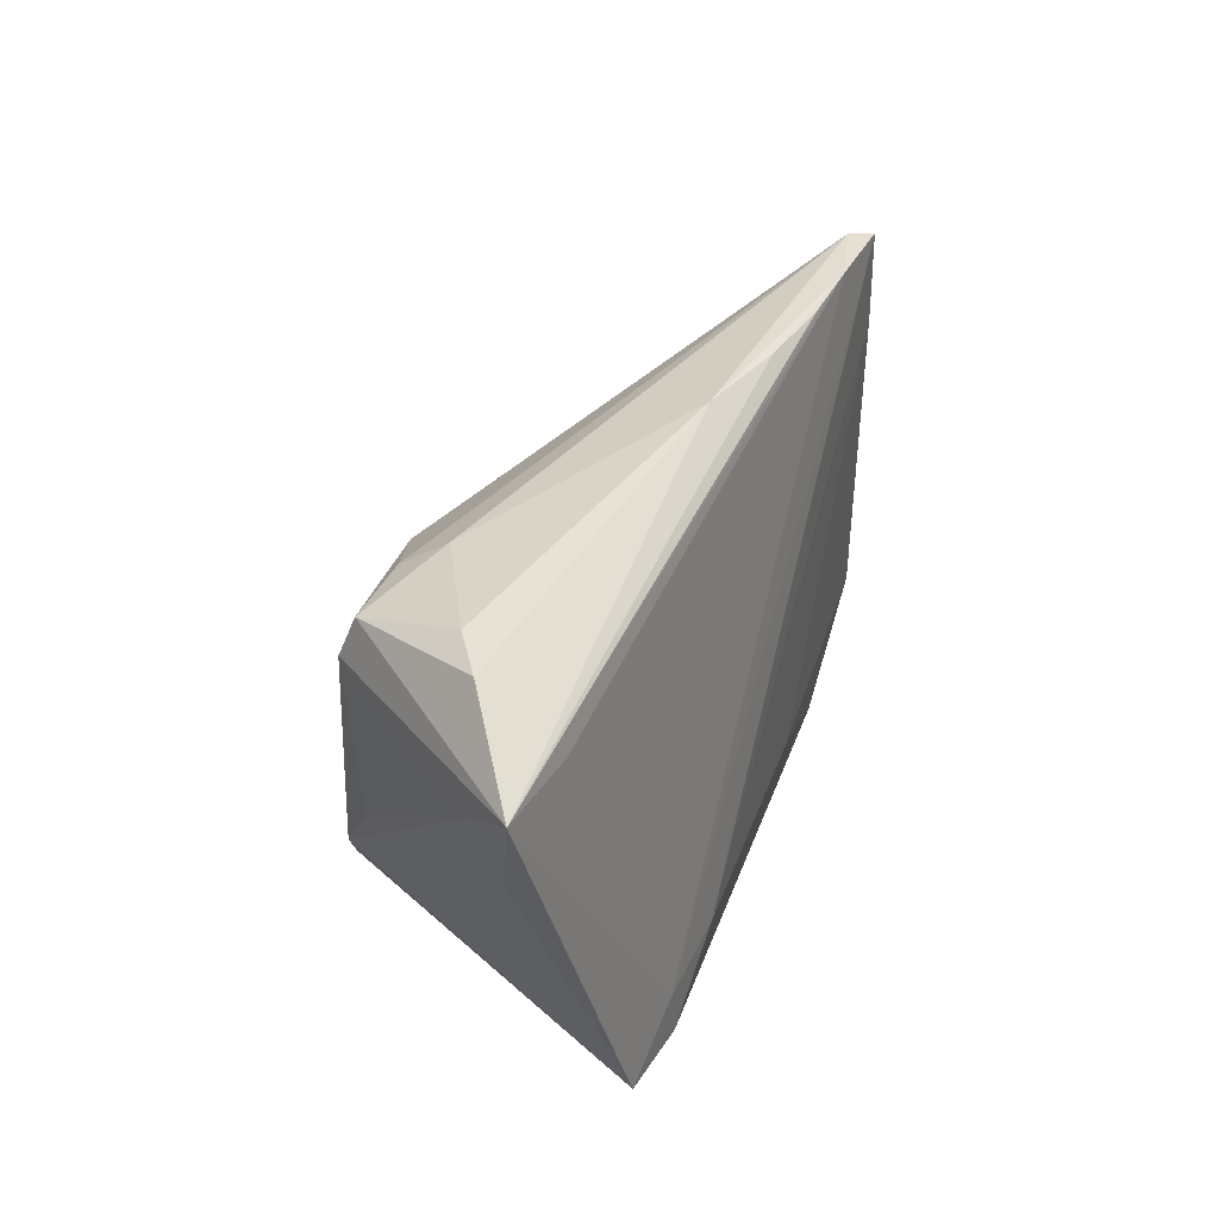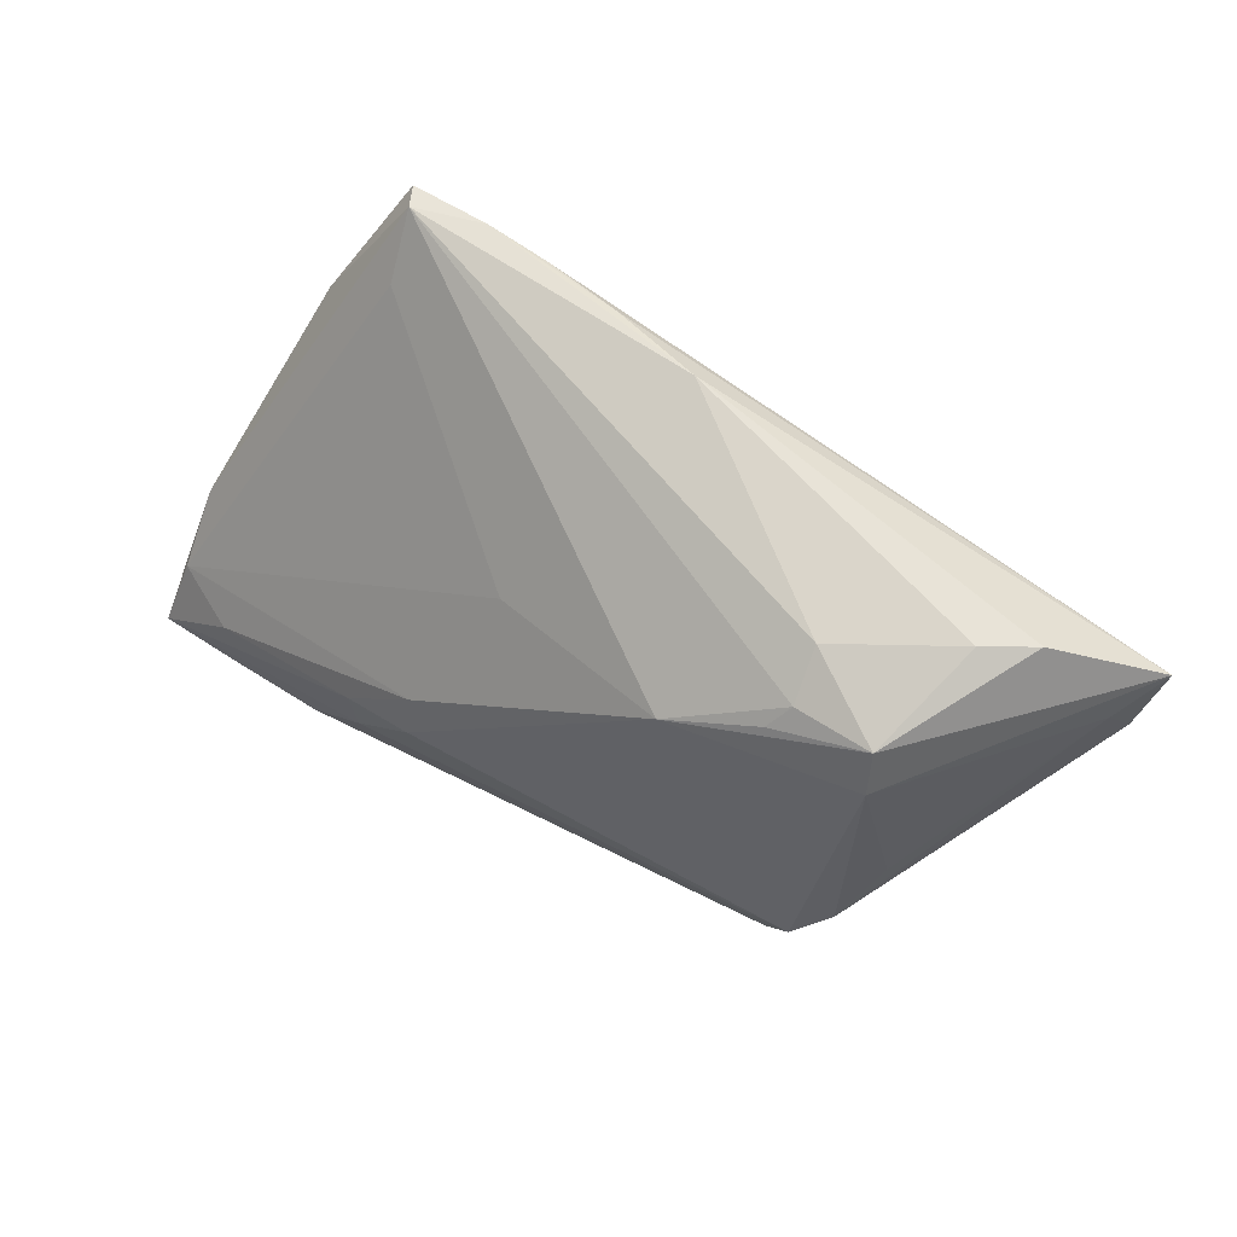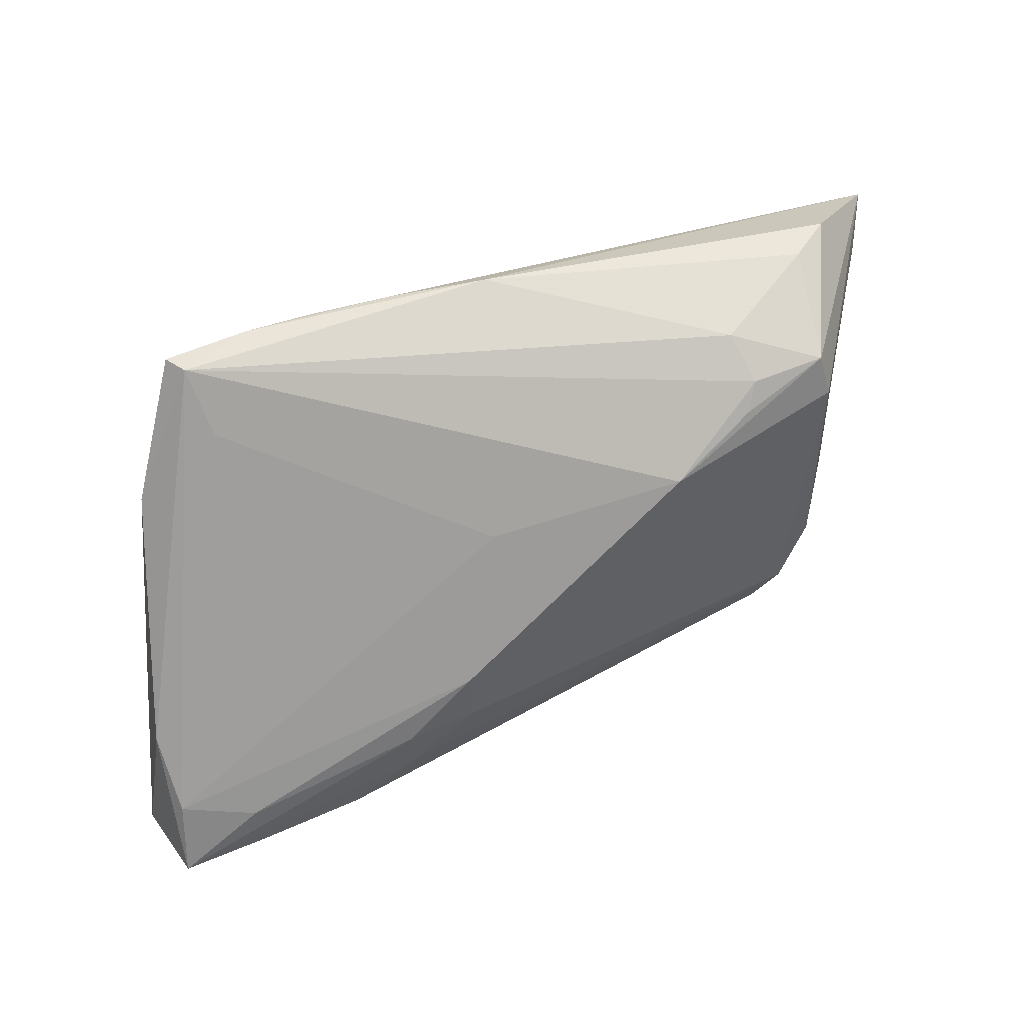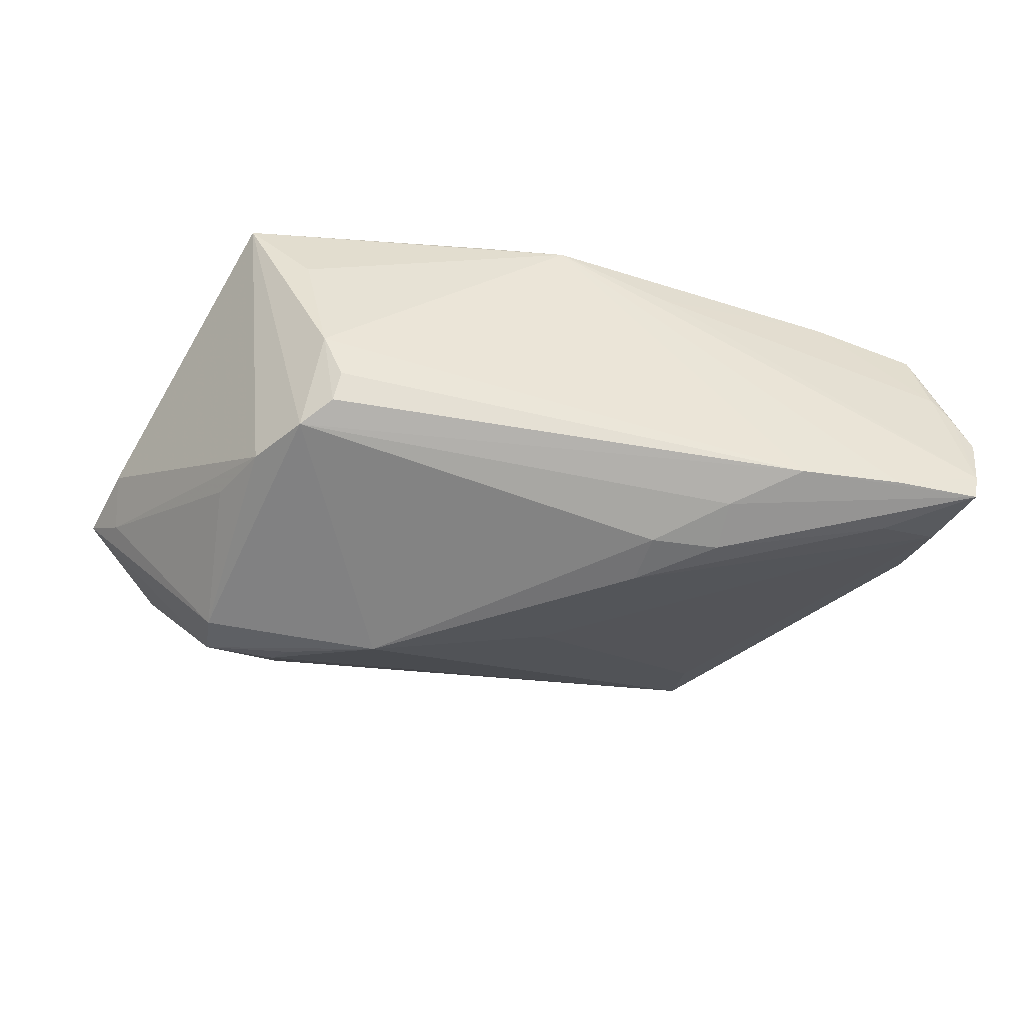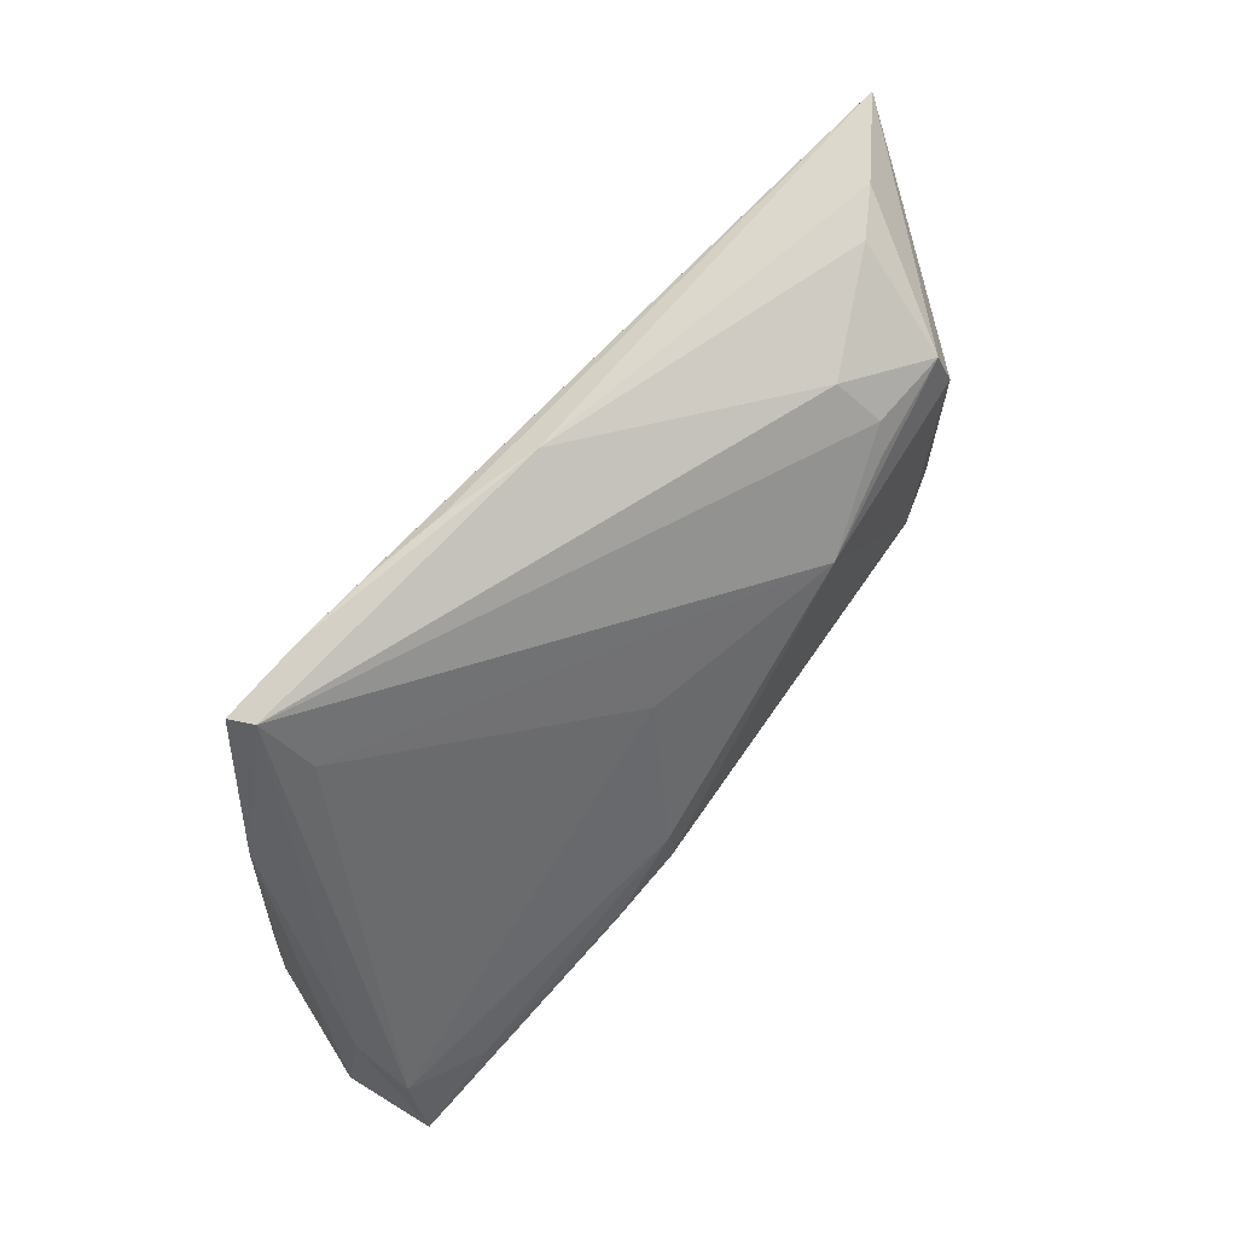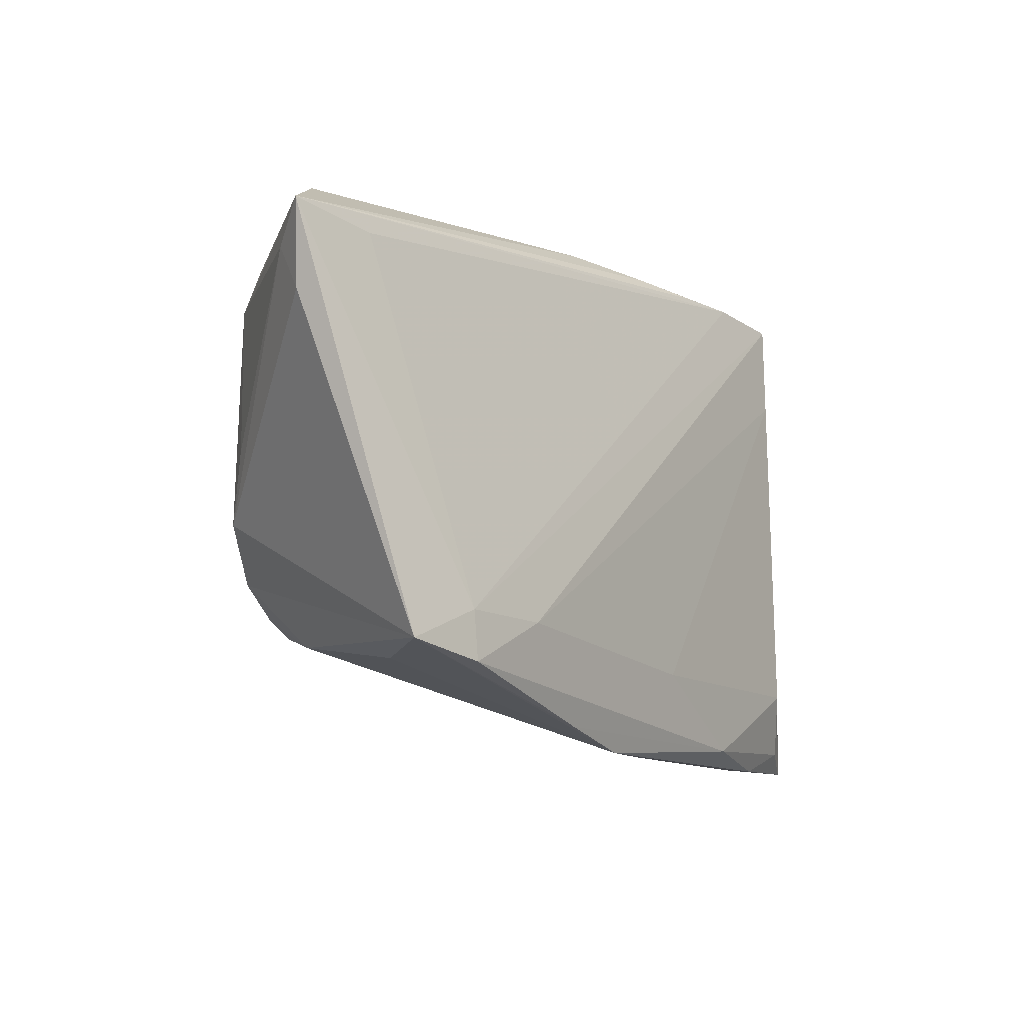
<metadata>
{"format":"obj","ext":"obj","renderer":"f3d","projection":"perspective","resolution":1024,"background":"white","views":[{"elev":41.3,"azim":-71.9,"up":"+Y"},{"elev":59.0,"azim":-149.1,"up":"+Y"},{"elev":52.9,"azim":152.5,"up":"+Y"},{"elev":-63.6,"azim":-16.8,"up":"+Z"},{"elev":75.1,"azim":126.9,"up":"+Y"},{"elev":-11.4,"azim":-56.5,"up":"+Y"}]}
</metadata>
<code>
v -0.04527 -0.02078 0.01449
v -0.003218 -0.03023 0.01422
v -0.03643 0.02742 -0.016
v -0.03543 -0.02243 0.01594
v -0.04028 0.03248 -0.00368
v -0.05332 0.02275 0.00154
v -0.03573 -0.01664 0.01565
v 0.05436 -0.02423 -0.01703
v 0.007256 0.01427 -0.01306
v -0.002792 0.03458 0.008651
v -0.0292 -0.01435 -0.0192
v 0.008282 0.03371 0.01219
v 0.01776 0.0332 0.01437
v 0.01501 -0.008323 -0.0218
v 0.03489 -0.03023 0.01317
v -0.03651 -0.02138 0.004722
v -0.03708 0.02253 -0.01781
v -0.02898 -0.01689 -0.01623
v -0.03212 -0.01863 -0.01088
v 0.02228 -0.0284 0.01585
v 0.05237 -0.007807 -0.007103
v 0.0478 -0.02557 0.0113
v -0.04591 0.02526 0.008233
v -0.05686 0.02663 0.006517
v 0.0382 -0.01988 0.01617
v -0.05487 0.01698 0.005273
v -0.03665 -0.003726 -0.01903
v -0.04569 0.0324 -0.000438
v -0.01371 -0.02781 0.01475
v 0.04385 0.0173 0.009912
v 0.04229 -0.02747 0.01356
v -0.01504 0.01922 -0.01936
v 0.00729 -0.01976 0.01666
v 0.05284 -0.02792 -0.00123
v 0.04803 -0.02984 0.01115
v -0.02564 0.02423 -0.01718
v 0.04492 -0.01017 0.01269
v 0.03457 0.03253 0.01366
v 0.03099 -0.02208 -0.01914
v -0.03235 -0.01034 -0.02024
v 0.02307 -0.01557 -0.02063
v 0.02348 -0.009357 -0.02112
v 0.02585 0.03324 0.01542
v -0.02754 0.02697 -0.01524
v 0.05008 -0.0285 0.008193
v 0.03589 0.03237 0.01645
v 0.05445 -0.02571 -0.01426
v 0.03586 0.02107 0.01666
v 0.04425 -0.01674 -0.0177
v -0.02438 -0.01687 0.01666
v 0.05252 -0.01562 -0.01345
v -0.02687 0.03053 -0.009983
v 0.05543 -0.02678 -0.006101
v -0.03996 0.004451 -0.01519
v 0.05027 -0.02872 0.001818
v 0.01151 -0.02964 0.009178
v 0.04362 -0.02363 -0.01794
v 0.01478 -0.001949 -0.02096
v 0.03383 0.02597 0.008174
f 52 5 10
f 19 1 40
f 16 1 19
f 24 10 28
f 10 5 28
f 38 52 10
f 38 44 52
f 32 44 38
f 30 38 46
f 14 40 32
f 19 40 11
f 11 40 39
f 26 1 24
f 47 8 53
f 20 33 4
f 2 16 19
f 19 39 2
f 1 16 2
f 12 10 24
f 24 13 12
f 43 38 10
f 46 38 43
f 10 12 43
f 43 12 13
f 43 13 24
f 39 40 41
f 40 14 41
f 41 8 39
f 18 39 19
f 19 11 18
f 18 11 39
f 32 40 17
f 27 40 1
f 1 26 27
f 27 17 40
f 39 8 57
f 8 47 57
f 57 2 39
f 47 2 57
f 20 4 29
f 29 2 20
f 29 4 1
f 1 2 29
f 56 2 47
f 47 55 56
f 37 30 46
f 53 30 45
f 45 35 53
f 53 35 34
f 34 35 55
f 34 47 53
f 34 55 47
f 20 2 15
f 2 56 15
f 55 35 15
f 15 56 55
f 46 43 7
f 1 4 7
f 24 1 7
f 32 38 59
f 59 9 32
f 42 49 8
f 8 41 42
f 42 41 14
f 21 30 53
f 38 30 21
f 53 8 21
f 32 17 3
f 52 44 3
f 5 52 3
f 3 28 5
f 24 28 3
f 3 17 24
f 6 26 24
f 6 27 26
f 24 17 6
f 25 33 20
f 35 45 22
f 22 25 35
f 37 25 22
f 30 37 22
f 22 45 30
f 46 7 50
f 50 7 4
f 50 4 33
f 23 43 24
f 24 7 23
f 23 7 43
f 49 42 58
f 32 9 58
f 58 14 32
f 58 42 14
f 8 49 51
f 51 21 8
f 9 59 51
f 51 59 38
f 38 21 51
f 49 58 51
f 51 58 9
f 36 44 32
f 32 3 36
f 36 3 44
f 17 27 54
f 54 6 17
f 27 6 54
f 48 37 46
f 48 25 37
f 33 25 48
f 46 50 48
f 48 50 33
f 31 15 35
f 35 25 31
f 20 15 31
f 31 25 20

</code>
